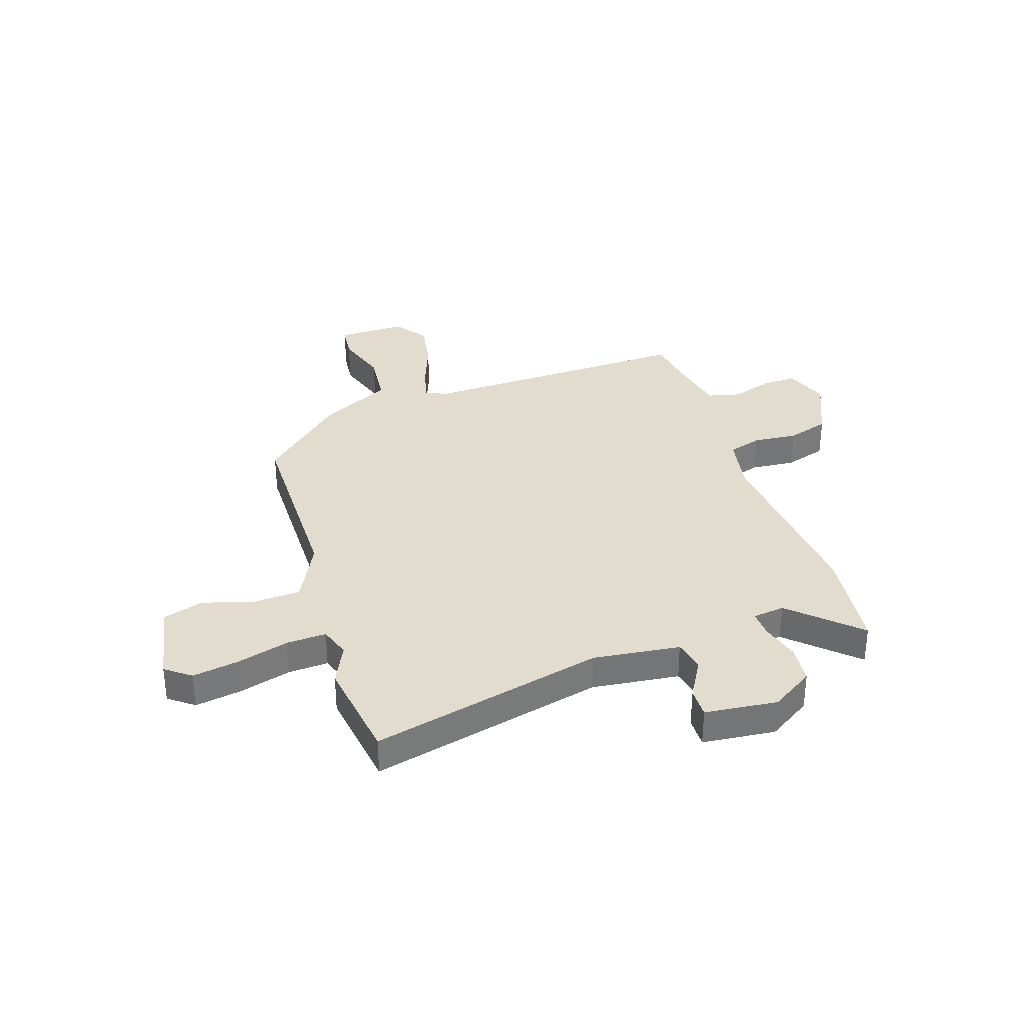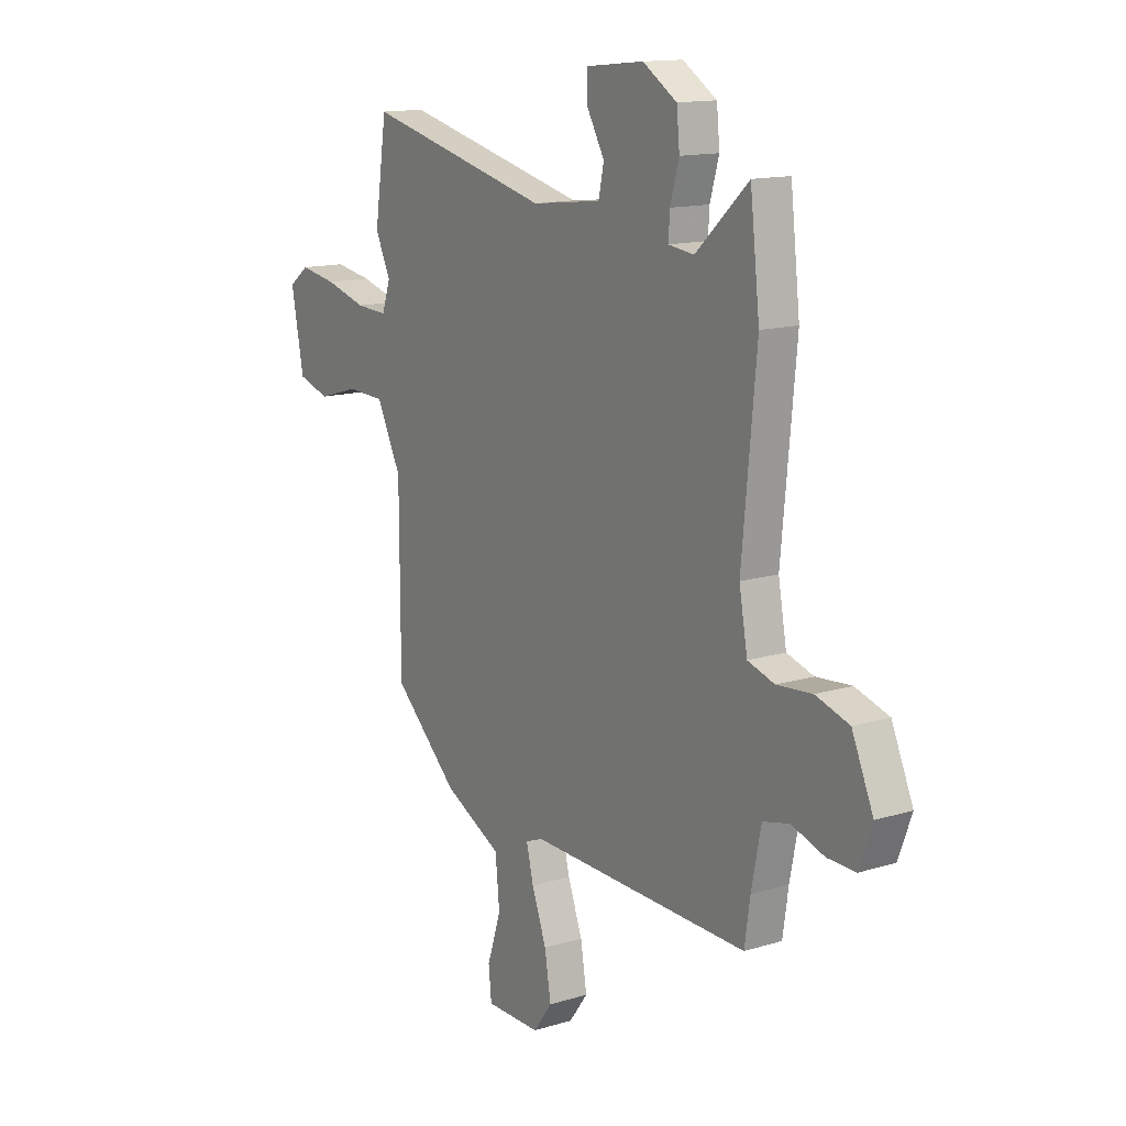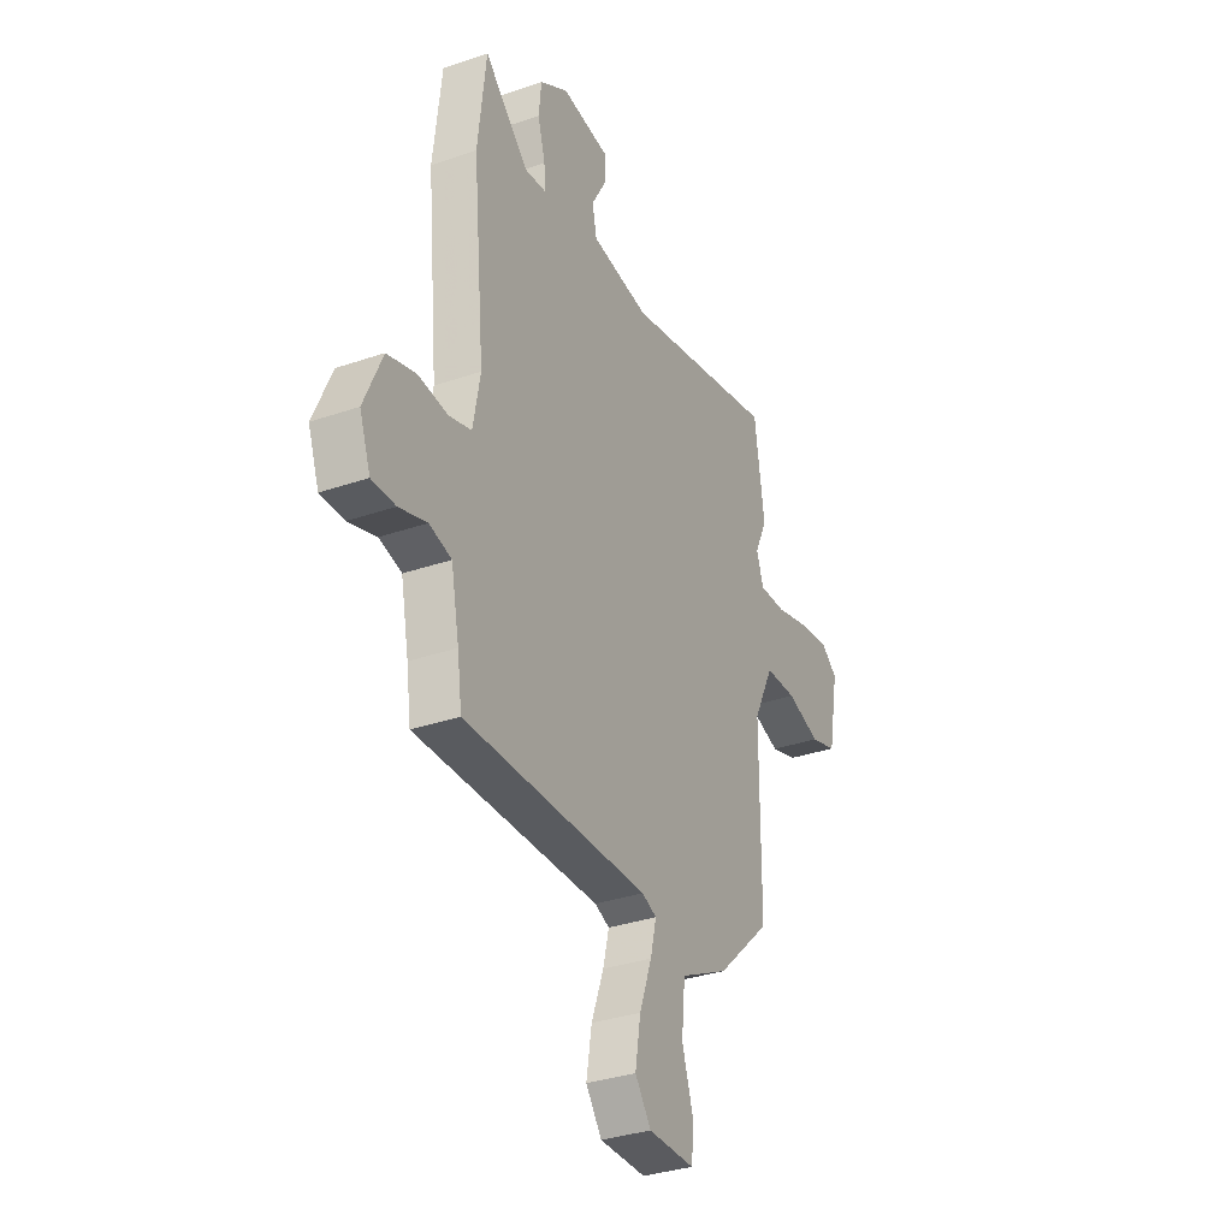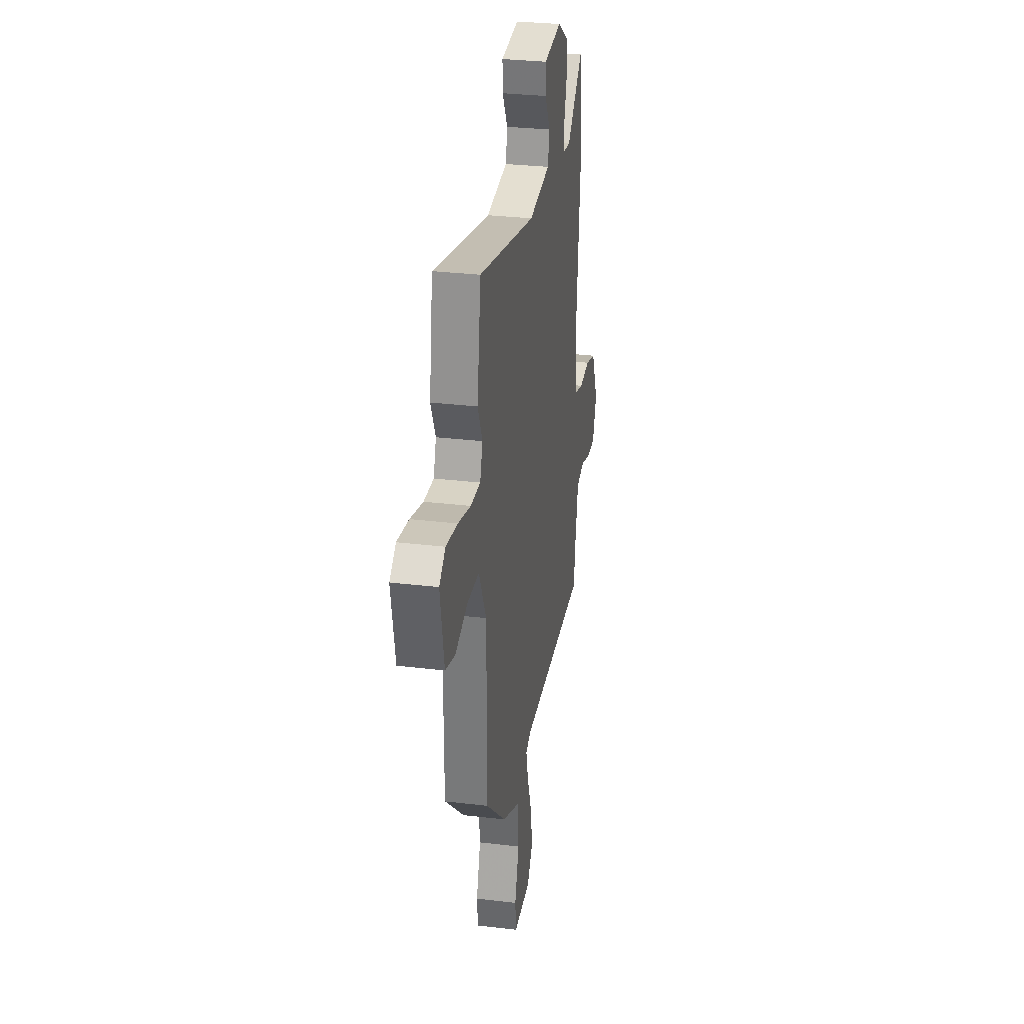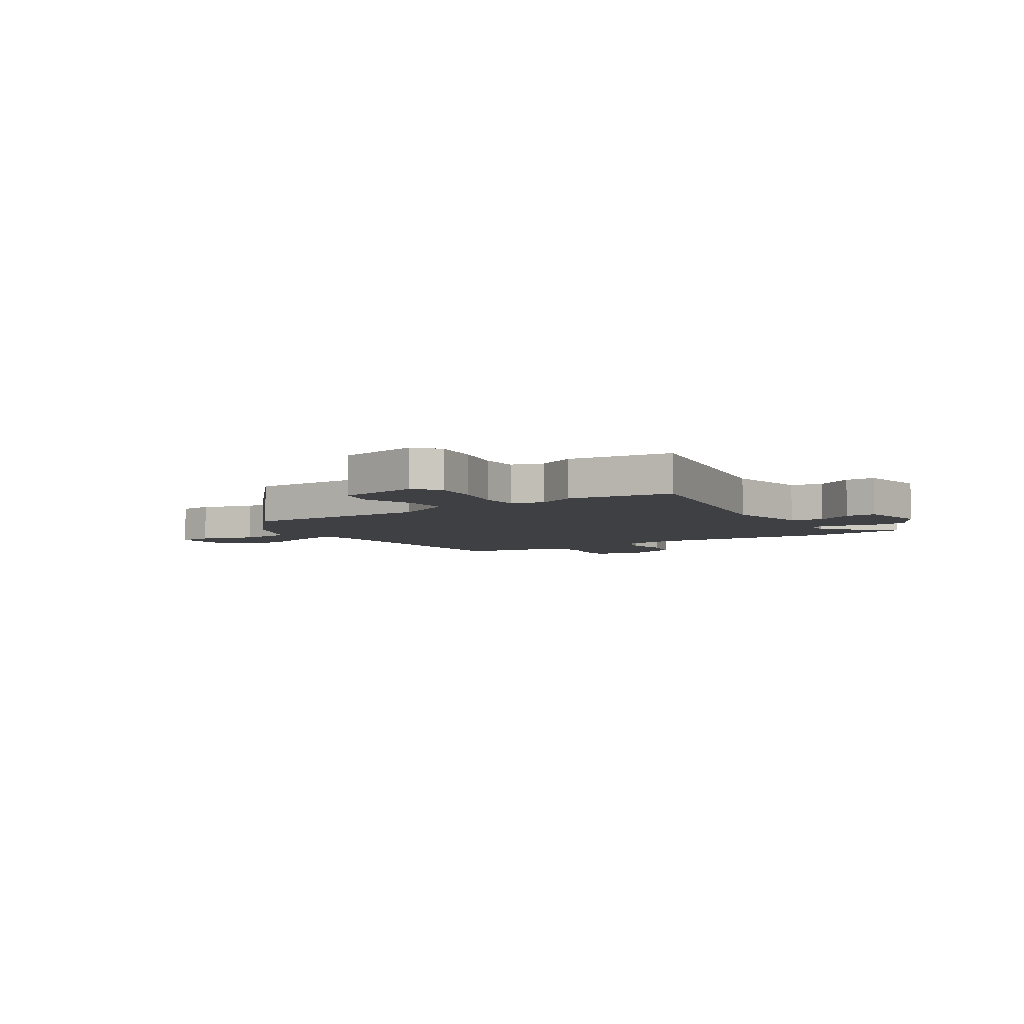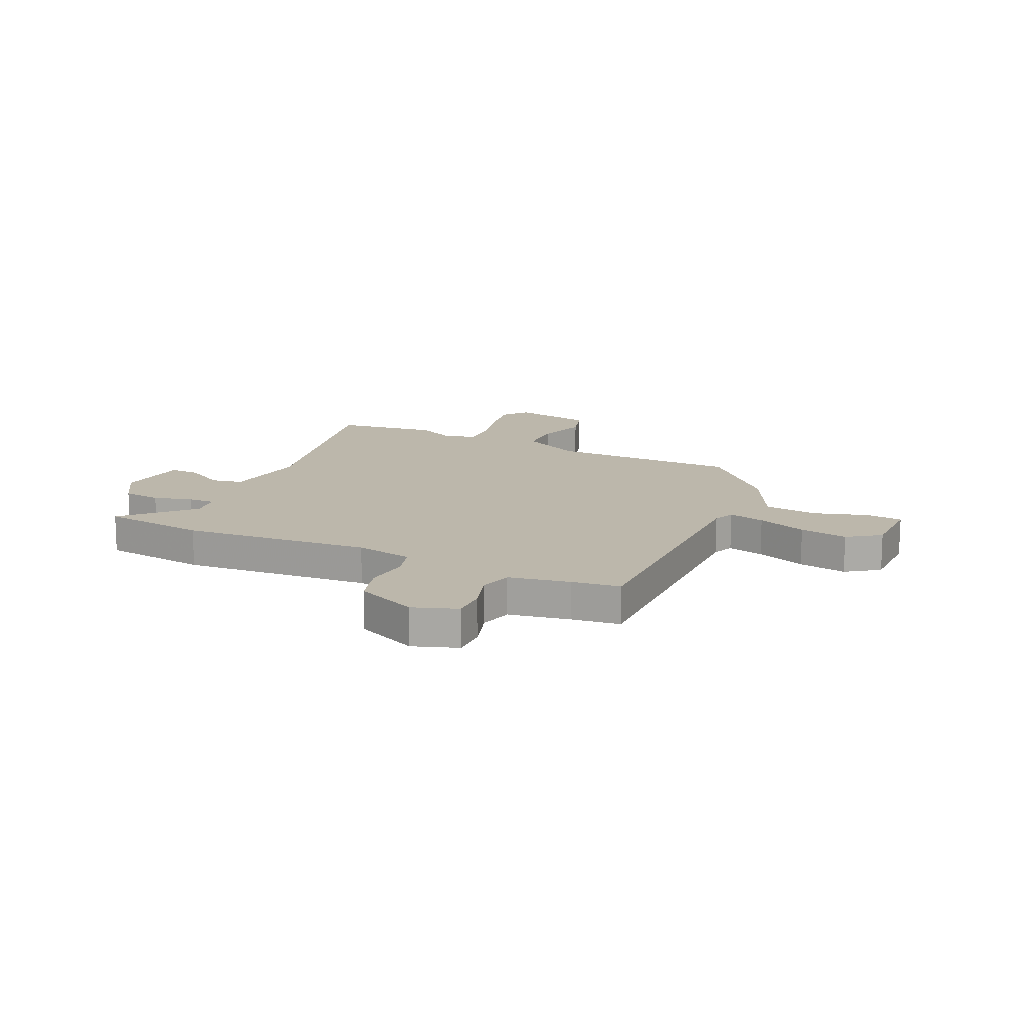
<metadata>
{"format":"obj","ext":"obj","renderer":"f3d","projection":"perspective","resolution":1024,"background":"white","views":[{"elev":34.0,"azim":-18.0,"up":"+Y"},{"elev":13.9,"azim":55.8,"up":"+Z"},{"elev":-33.6,"azim":115.1,"up":"+Z"},{"elev":30.6,"azim":-80.2,"up":"+Z"},{"elev":-5.0,"azim":-54.9,"up":"+Y"},{"elev":14.4,"azim":115.9,"up":"+Y"}]}
</metadata>
<code>
v -0.451 0.07 -0.323
v -0.452 0.07 0.04
v -0.51 0.07 0.158
v -0.601 0.07 0.162
v -0.698 0.07 0.134
v -0.774 0.07 0.158
v -0.804 0.07 0.316
v -0.756 0.07 0.352
v -0.667 0.07 0.337
v -0.569 0.07 0.309
v -0.493 0.07 0.305
v -0.473 0.07 0.364
v -0.509 0.07 0.441
v -0.48 0.07 0.637
v -0.037 0.07 0.53
v 0.129 0.07 0.549
v 0.142 0.07 0.609
v 0.1 0.07 0.683
v 0.099 0.07 0.741
v 0.237 0.07 0.755
v 0.318 0.07 0.703
v 0.325 0.07 0.63
v 0.304 0.07 0.556
v 0.301 0.07 0.504
v 0.362 0.07 0.496
v 0.487 0.07 0.612
v 0.51 0.07 0.41
v 0.476 0.07 0.051
v 0.496 0.07 -0.059
v 0.56 0.07 -0.079
v 0.644 0.07 -0.072
v 0.724 0.07 -0.097
v 0.775 0.07 -0.215
v 0.744 0.07 -0.299
v 0.677 0.07 -0.297
v 0.599 0.07 -0.271
v 0.536 0.07 -0.286
v 0.513 0.07 -0.402
v 0.5 0.07 -0.493
v -0.024 0.07 -0.477
v -0.066 0.07 -0.493
v -0.049 0.07 -0.563
v -0.014 0.07 -0.658
v 0.001 0.07 -0.75
v -0.044 0.07 -0.811
v -0.175 0.07 -0.81
v -0.182 0.07 -0.742
v -0.149 0.07 -0.64
v -0.159 0.07 -0.538
v -0.296 0.07 -0.468
v -0.451 0 -0.323
v -0.452 0 0.04
v -0.51 0 0.158
v -0.601 0 0.162
v -0.698 0 0.134
v -0.774 0 0.158
v -0.804 0 0.316
v -0.756 0 0.352
v -0.667 0 0.337
v -0.569 0 0.309
v -0.493 0 0.305
v -0.473 0 0.364
v -0.509 0 0.441
v -0.48 0 0.637
v -0.037 0 0.53
v 0.129 0 0.549
v 0.142 0 0.609
v 0.1 0 0.683
v 0.099 0 0.741
v 0.237 0 0.755
v 0.318 0 0.703
v 0.325 0 0.63
v 0.304 0 0.556
v 0.301 0 0.504
v 0.362 0 0.496
v 0.487 0 0.612
v 0.51 0 0.41
v 0.476 0 0.051
v 0.496 0 -0.059
v 0.56 0 -0.079
v 0.644 0 -0.072
v 0.724 0 -0.097
v 0.775 0 -0.215
v 0.744 0 -0.299
v 0.677 0 -0.297
v 0.599 0 -0.271
v 0.536 0 -0.286
v 0.513 0 -0.402
v 0.5 0 -0.493
v -0.024 0 -0.477
v -0.066 0 -0.493
v -0.049 0 -0.563
v -0.014 0 -0.658
v 0.001 0 -0.75
v -0.044 0 -0.811
v -0.175 0 -0.81
v -0.182 0 -0.742
v -0.149 0 -0.64
v -0.159 0 -0.538
v -0.296 0 -0.468
f 49 50 1 2
f 45 46 47 48
f 45 48 49
f 42 43 44 45
f 41 42 45 49
f 38 39 40
f 37 38 40
f 33 34 35 36
f 33 36 37
f 30 31 32 33
f 29 30 33 37
f 28 29 37 40
f 25 26 27 28
f 24 25 28 40
f 20 21 22 23
f 17 18 19 20
f 16 17 20 23
f 15 16 23 24
f 12 13 14 15
f 11 12 15 24
f 7 8 9 10
f 7 10 11
f 4 5 6 7
f 3 4 7 11
f 41 49 2 3
f 24 40 41
f 3 11 24 41
f 52 51 100 99
f 98 97 96 95
f 99 98 95
f 95 94 93 92
f 99 95 92 91
f 90 89 88
f 90 88 87
f 86 85 84 83
f 87 86 83
f 83 82 81 80
f 87 83 80 79
f 90 87 79 78
f 78 77 76 75
f 90 78 75 74
f 73 72 71 70
f 70 69 68 67
f 73 70 67 66
f 74 73 66 65
f 65 64 63 62
f 74 65 62 61
f 60 59 58 57
f 61 60 57
f 57 56 55 54
f 61 57 54 53
f 53 52 99 91
f 91 90 74
f 91 74 61 53
f 1 51 52 2
f 2 52 53 3
f 3 53 54 4
f 4 54 55 5
f 5 55 56 6
f 6 56 57 7
f 7 57 58 8
f 8 58 59 9
f 9 59 60 10
f 10 60 61 11
f 11 61 62 12
f 12 62 63 13
f 13 63 64 14
f 14 64 65 15
f 15 65 66 16
f 16 66 67 17
f 17 67 68 18
f 18 68 69 19
f 19 69 70 20
f 20 70 71 21
f 21 71 72 22
f 22 72 73 23
f 23 73 74 24
f 24 74 75 25
f 25 75 76 26
f 26 76 77 27
f 27 77 78 28
f 28 78 79 29
f 29 79 80 30
f 30 80 81 31
f 31 81 82 32
f 32 82 83 33
f 33 83 84 34
f 34 84 85 35
f 35 85 86 36
f 36 86 87 37
f 37 87 88 38
f 38 88 89 39
f 39 89 90 40
f 40 90 91 41
f 41 91 92 42
f 42 92 93 43
f 43 93 94 44
f 44 94 95 45
f 45 95 96 46
f 46 96 97 47
f 47 97 98 48
f 48 98 99 49
f 49 99 100 50
f 50 100 51 1

</code>
